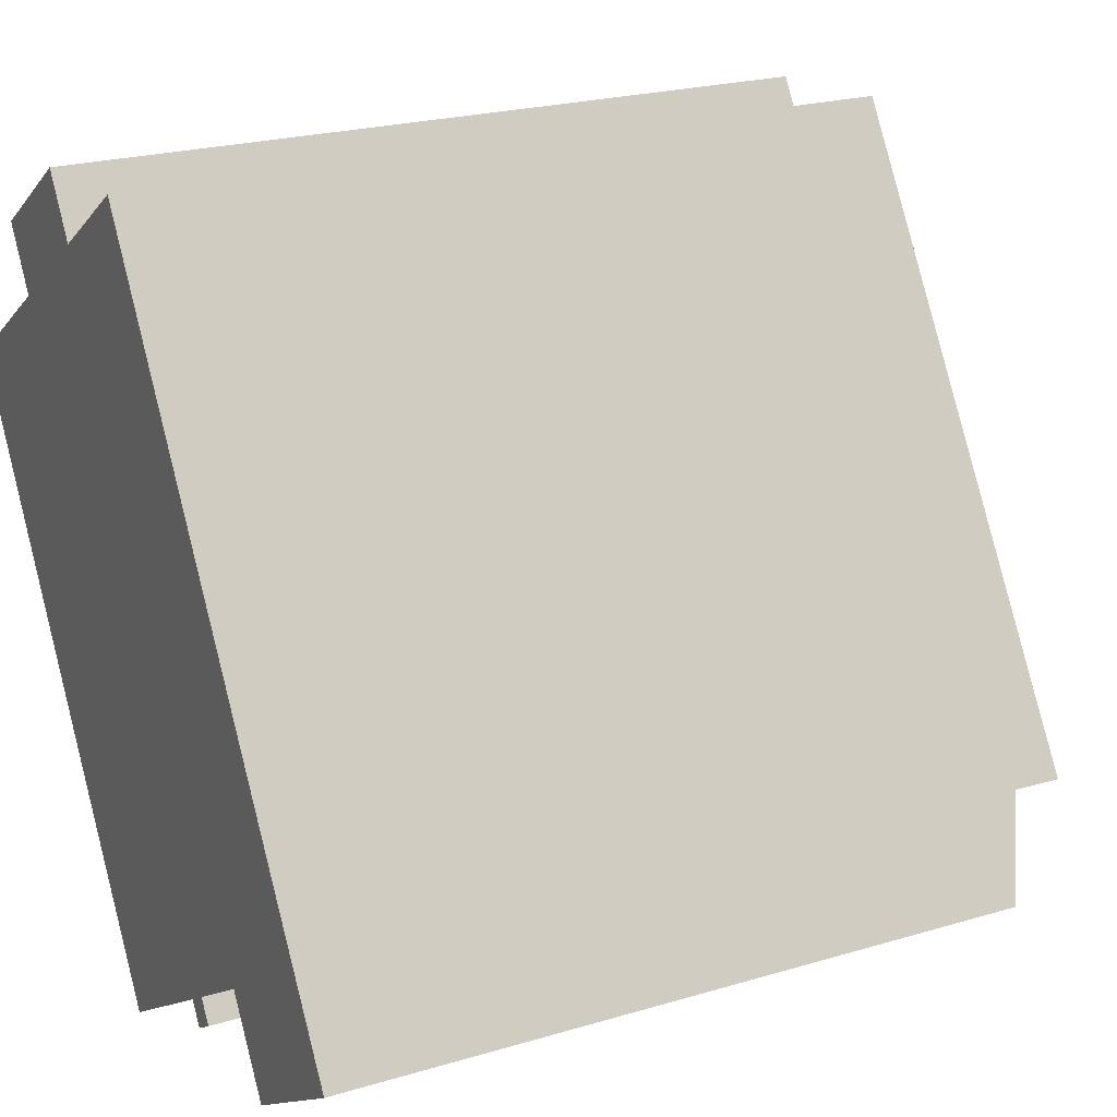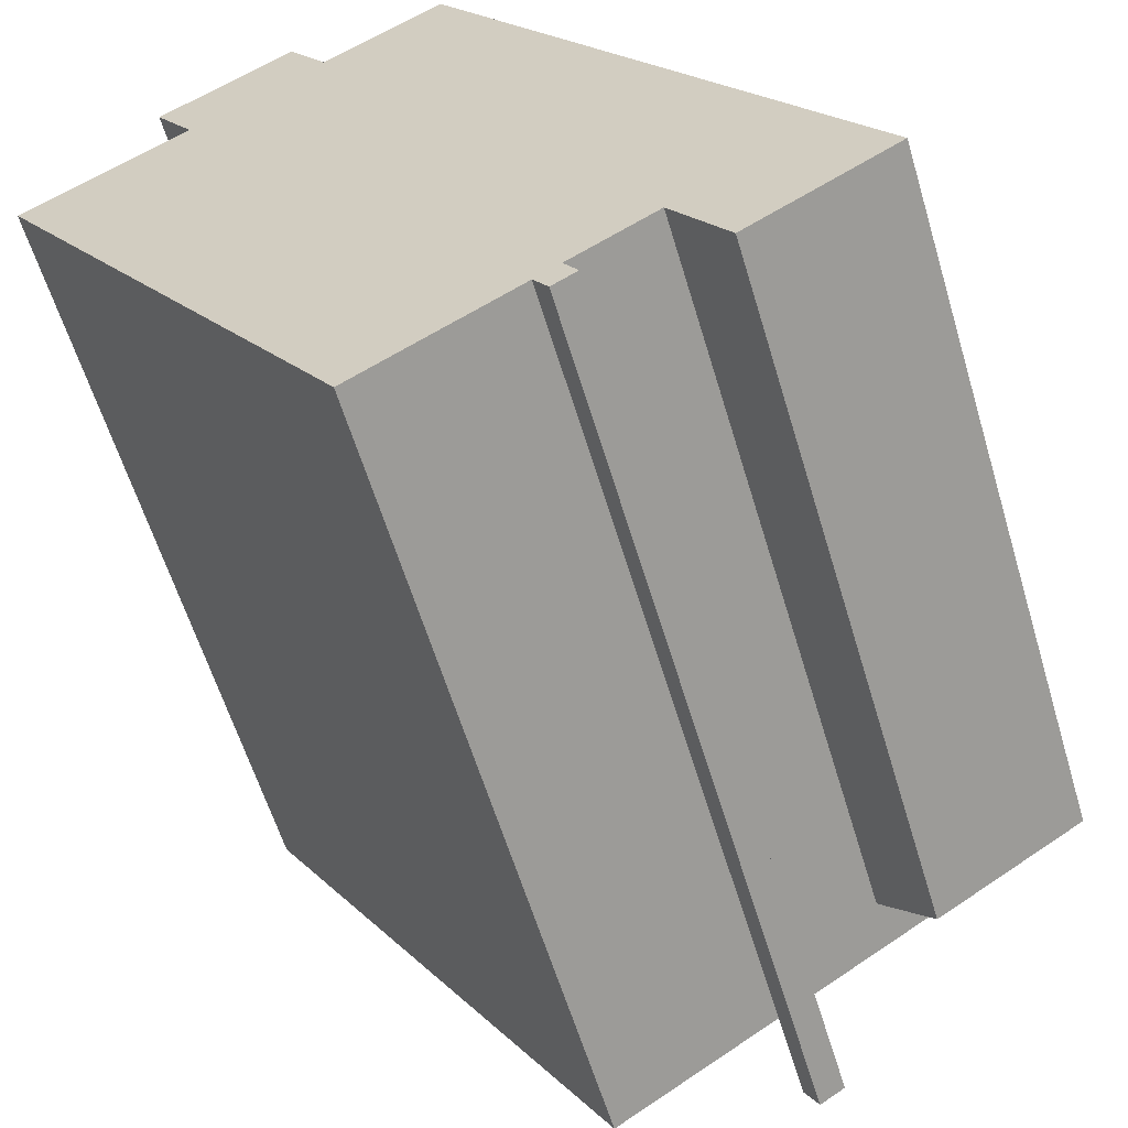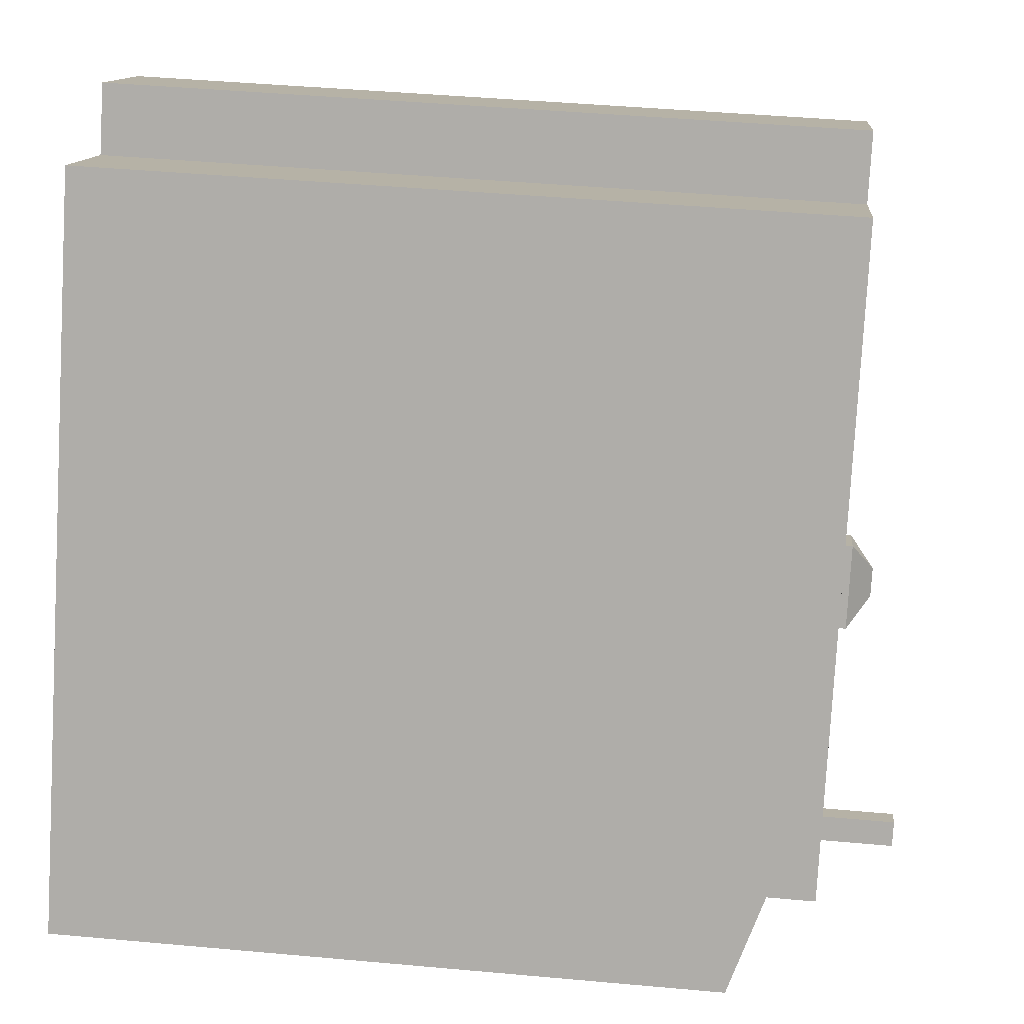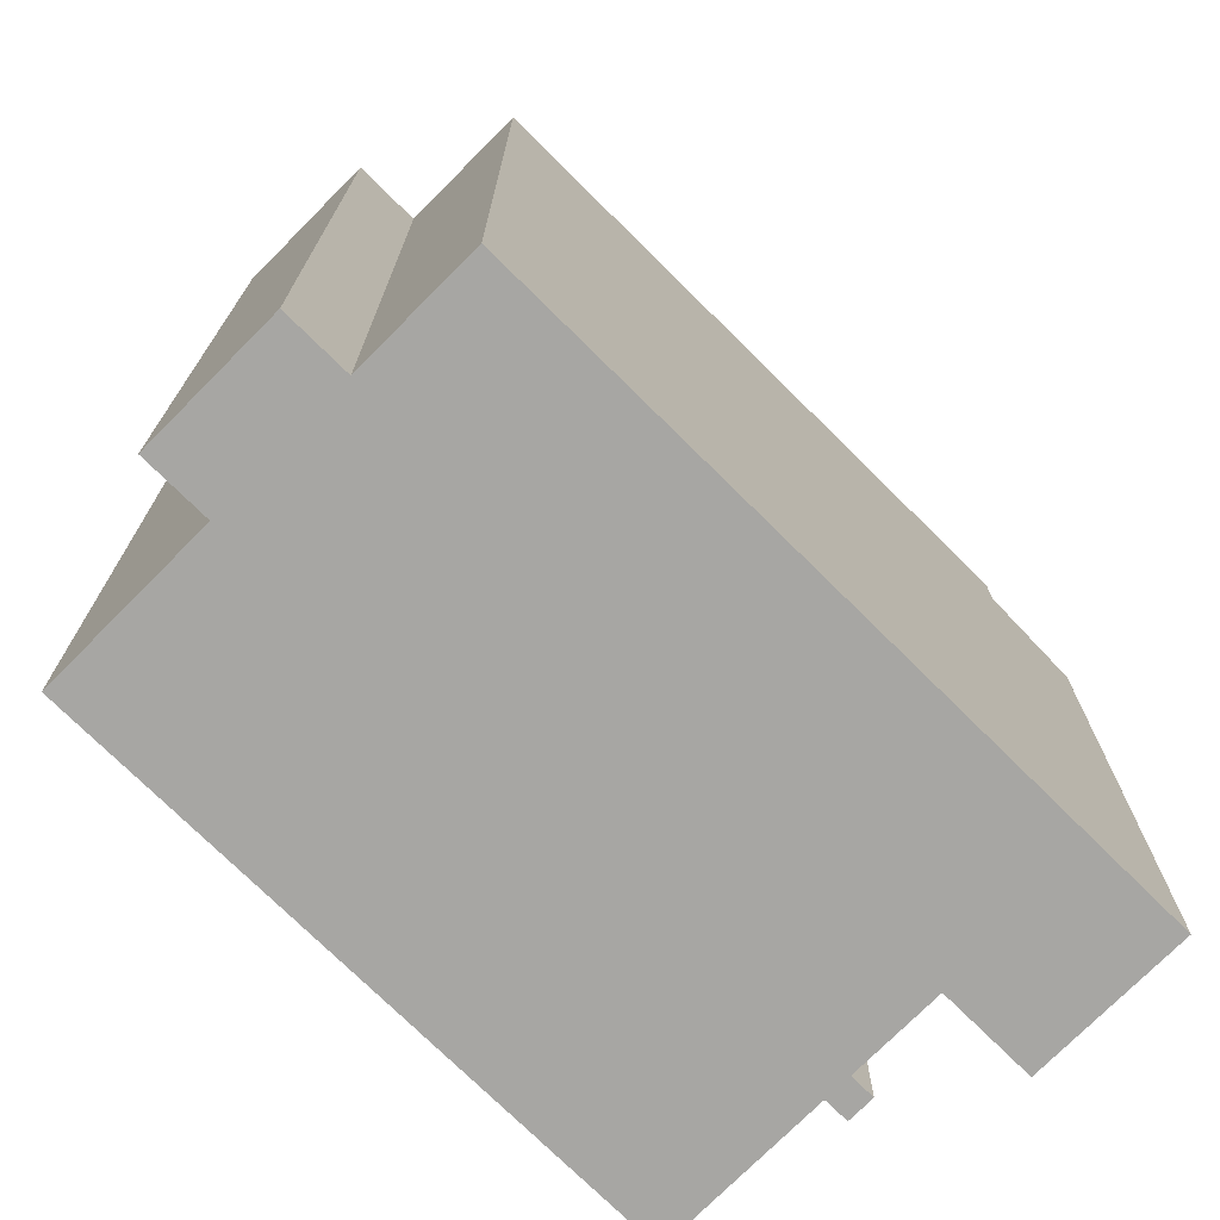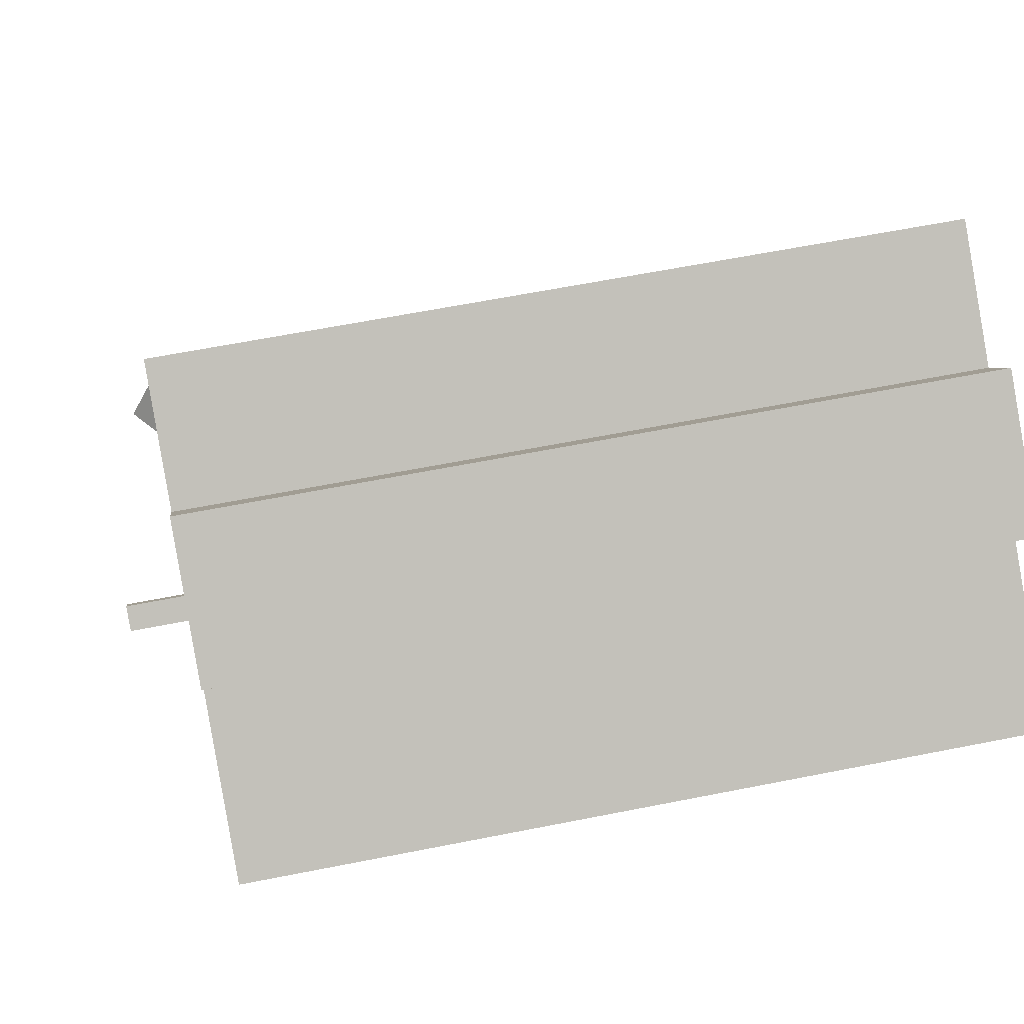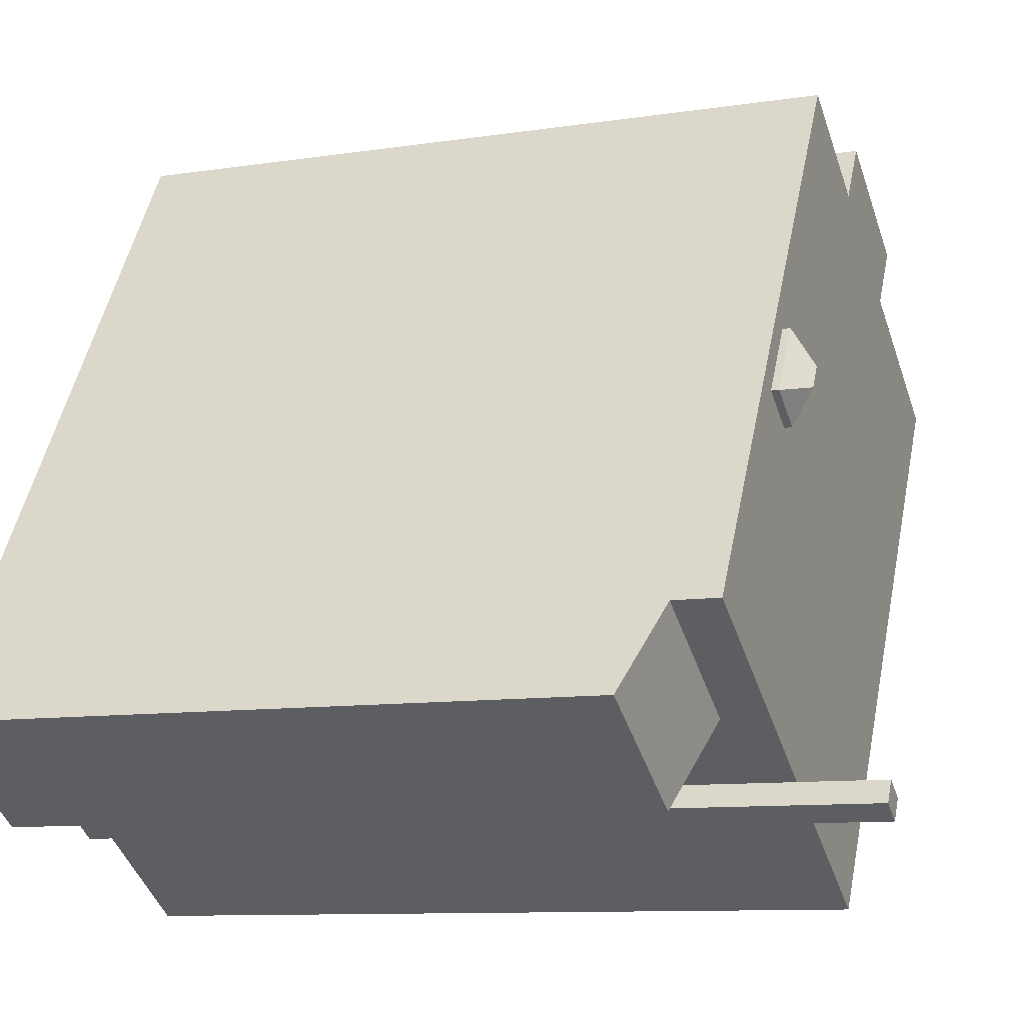
<metadata>
{"format":"obj","ext":"obj","renderer":"f3d","projection":"perspective","resolution":1024,"background":"white","views":[{"elev":22.5,"azim":62.6,"up":"+Z"},{"elev":-60.0,"azim":16.7,"up":"+Z"},{"elev":43.9,"azim":96.1,"up":"+Z"},{"elev":-74.1,"azim":13.1,"up":"+Y"},{"elev":61.5,"azim":-101.5,"up":"+Z"},{"elev":-9.9,"azim":111.6,"up":"+Z"}]}
</metadata>
<code>
v 2.651 6.129 2.136
v 5.965 6.129 -2.448
v 3.349 6.129 1.027
v 2.656 6.129 0.5913
v 3.349 6.129 1.027
v 5.965 6.129 -2.448
v 0.2624 6.129 6.624
v 2.651 6.129 2.136
v 1.958 6.129 1.701
v 0.2624 6.129 6.624
v 5.965 6.129 -2.448
v 2.651 6.129 2.136
v 1.958 6.129 1.701
v 2.656 6.129 0.5913
v 3.652 6.129 -3.902
v 2.656 6.129 0.5913
v 5.965 6.129 -2.448
v 3.652 6.129 -3.902
v -1.627 6.129 5.437
v 0.2624 6.129 6.624
v 1.958 6.129 1.701
v -1.627 6.129 5.437
v 1.958 6.129 1.701
v 3.652 6.129 -3.902
v -4.341 6.129 5.088
v -2.239 6.129 6.409
v -1.627 6.129 5.437
v -3.718 6.129 4.097
v -1.627 6.129 5.437
v 3.652 6.129 -3.902
v 2.297 6.129 -4.754
v -3.718 6.129 4.097
v -3.718 6.129 4.097
v 1.904 6.129 -5.001
v -0.5966 6.129 -6.573
v -6.289 6.129 2.481
v -3.718 6.129 4.097
v 2.297 6.129 -4.754
v 1.904 6.129 -5.001
v 2.651 6.257 2.136
v 3.349 6.257 1.027
v 2.734 6.616 1.164
v 2.497 6.617 1.541
v 2.651 6.257 2.136
v 2.734 6.616 1.164
v 2.656 6.257 0.5913
v 2.734 6.616 1.164
v 3.349 6.257 1.027
v 1.958 6.257 1.701
v 2.651 6.257 2.136
v 2.497 6.617 1.541
v 1.958 6.257 1.701
v 2.497 6.617 1.541
v 2.734 6.616 1.164
v 1.958 6.257 1.701
v 2.734 6.616 1.164
v 2.656 6.257 0.5913
v 2.131 7.567 -5.362
v 2.297 7.567 -4.754
v 2.524 7.567 -5.115
v 1.904 7.566 -5.001
v 2.297 7.567 -4.754
v 2.131 7.567 -5.362
v 4.431 5.238 -3.856
v 4.99 5.25 -3.464
v 5.172 5.14 -3.752
v 4.63 5.117 -4.175
v 4.63 5.117 -4.175
v 5.172 5.14 -3.752
v 5.353 5.03 -4.041
v 4.83 4.996 -4.493
v 4.99 5.25 -3.464
v 5.55 5.261 -3.071
v 5.713 5.162 -3.33
v 5.172 5.14 -3.752
v 5.172 5.14 -3.752
v 5.713 5.162 -3.33
v 5.877 5.063 -3.59
v 5.353 5.03 -4.041
v 3.652 5.36 -3.902
v 4.99 5.25 -3.464
v 4.431 5.238 -3.856
v 3.652 5.36 -3.902
v 5.965 5.36 -2.448
v 4.99 5.25 -3.464
v 3.652 5.36 -3.902
v 4.431 5.238 -3.856
v 4.63 5.117 -4.175
v 4.525 4.831 -5.292
v 4.63 5.117 -4.175
v 4.83 4.996 -4.493
v 3.652 5.36 -3.902
v 4.63 5.117 -4.175
v 4.525 4.831 -5.292
v 4.525 4.831 -5.292
v 4.83 4.996 -4.493
v 5.353 5.03 -4.041
v 5.55 5.261 -3.071
v 5.965 5.36 -2.448
v 5.713 5.162 -3.33
v 4.99 5.25 -3.464
v 5.965 5.36 -2.448
v 5.55 5.261 -3.071
v 5.713 5.162 -3.33
v 5.965 5.36 -2.448
v 6.544 5.009 -3.369
v 5.353 5.03 -4.041
v 5.877 5.063 -3.59
v 6.544 5.009 -3.369
v 5.713 5.162 -3.33
v 6.544 5.009 -3.369
v 5.877 5.063 -3.59
v 4.525 4.831 -5.292
v 5.353 5.03 -4.041
v 6.544 5.009 -3.369
v 4.525 4.831 -5.292
v 6.544 5.009 -3.369
v 6.839 4.831 -3.837
v -4.341 6.129 5.088
v -3.718 6.129 4.097
v -3.718 -6.089 4.097
v -4.341 -6.089 5.088
v -4.341 -6.089 5.088
v -2.239 -6.089 6.409
v -2.239 6.129 6.409
v -4.341 6.129 5.088
v -2.239 -6.089 6.409
v -1.627 -6.089 5.437
v -1.627 6.129 5.437
v -2.239 6.129 6.409
v -1.627 -6.089 5.437
v 0.2624 -6.089 6.624
v 0.2624 6.129 6.624
v -1.627 6.129 5.437
v 0.2624 6.129 6.624
v 5.965 5.36 -2.448
v 5.965 6.129 -2.448
v 0.2624 -6.089 6.624
v 5.965 -6.089 -2.448
v 5.965 5.36 -2.448
v 0.2624 6.129 6.624
v 5.965 -6.089 -2.448
v 6.544 -6.089 -3.369
v 6.544 5.009 -3.369
v 5.965 5.36 -2.448
v 6.544 -6.089 -3.369
v 6.839 -6.089 -3.837
v 6.839 4.831 -3.837
v 6.544 5.009 -3.369
v 3.652 6.129 -3.902
v 5.965 6.129 -2.448
v 5.965 5.36 -2.448
v 3.652 5.36 -3.902
v 2.297 6.129 -4.754
v 3.652 5.36 -3.902
v 3.652 -6.089 -3.902
v 2.297 -6.089 -4.754
v 2.297 6.129 -4.754
v 3.652 6.129 -3.902
v 3.652 5.36 -3.902
v -0.5966 6.129 -6.573
v 1.904 6.129 -5.001
v 1.904 -6.089 -5.001
v -0.5966 -6.089 -6.573
v -6.289 6.129 2.481
v -0.5966 6.129 -6.573
v -0.5966 -6.089 -6.573
v -6.289 -6.089 2.481
v -6.289 -6.089 2.481
v -3.718 -6.089 4.097
v -3.718 6.129 4.097
v -6.289 6.129 2.481
v 2.651 6.129 2.136
v 3.349 6.129 1.027
v 3.349 6.257 1.027
v 2.651 6.257 2.136
v 2.656 6.257 0.5913
v 3.349 6.257 1.027
v 3.349 6.129 1.027
v 2.656 6.129 0.5913
v 1.958 6.129 1.701
v 2.651 6.129 2.136
v 2.651 6.257 2.136
v 1.958 6.257 1.701
v 1.958 6.257 1.701
v 2.656 6.257 0.5913
v 2.656 6.129 0.5913
v 1.958 6.129 1.701
v 2.297 -6.089 -4.754
v 2.524 -6.089 -5.115
v 2.524 7.567 -5.115
v 2.297 6.129 -4.754
v 2.297 7.567 -4.754
v 2.297 6.129 -4.754
v 2.524 7.567 -5.115
v 2.131 7.567 -5.362
v 2.524 7.567 -5.115
v 2.524 -6.089 -5.115
v 2.131 -6.089 -5.362
v 1.904 7.566 -5.001
v 2.018 -6.089 -5.181
v 1.904 6.129 -5.001
v 1.904 6.129 -5.001
v 2.018 -6.089 -5.181
v 1.904 -6.089 -5.001
v 2.018 -6.089 -5.181
v 2.131 7.567 -5.362
v 2.131 -6.089 -5.362
v 1.904 7.566 -5.001
v 2.131 7.567 -5.362
v 2.018 -6.089 -5.181
v 1.904 6.129 -5.001
v 2.297 6.129 -4.754
v 2.297 7.567 -4.754
v 1.904 7.566 -5.001
v 4.525 4.831 -5.292
v 6.839 4.831 -3.837
v 6.839 -6.089 -3.837
v 4.525 -6.089 -5.292
v 3.652 5.36 -3.902
v 4.525 4.831 -5.292
v 4.525 -6.089 -5.292
v 3.652 -6.089 -3.902
v -0.5966 -6.089 -6.573
v 1.904 -6.089 -5.001
v 2.018 -6.089 -5.181
v 2.131 -6.089 -5.362
v 2.524 -6.089 -5.115
v 2.297 -6.089 -4.754
v 3.652 -6.089 -3.902
v 4.525 -6.089 -5.292
v 6.839 -6.089 -3.837
v 6.544 -6.089 -3.369
v 5.965 -6.089 -2.448
v 0.2624 -6.089 6.624
v -1.627 -6.089 5.437
v -2.239 -6.089 6.409
v -4.341 -6.089 5.088
v -3.718 -6.089 4.097
v -6.289 -6.089 2.481
g CDNNDG02_0002260
f 1 2 3
f 4 5 6
f 7 8 9
f 10 11 12
f 13 14 15
f 16 17 18
f 19 20 21
f 22 23 24
f 28 25 27
f 27 25 26
f 30 31 32
f 29 30 32
f 34 35 36
f 33 34 36
f 37 38 39
f 40 41 42
f 43 44 45
f 46 47 48
f 49 50 51
f 52 53 54
f 55 56 57
f 58 59 60
f 61 62 63
f 67 64 66
f 66 64 65
f 71 68 70
f 70 68 69
f 75 72 74
f 74 72 73
f 79 76 78
f 78 76 77
f 80 81 82
f 83 84 85
f 86 87 88
f 89 90 91
f 92 93 94
f 95 96 97
f 98 99 100
f 101 102 103
f 104 105 106
f 107 108 109
f 110 111 112
f 113 114 115
f 116 117 118
f 120 121 122
f 119 120 122
f 123 125 126
f 125 123 124
f 128 129 127
f 127 129 130
f 131 133 134
f 133 131 132
f 135 136 137
f 138 140 141
f 138 139 140
f 143 144 142
f 142 144 145
f 147 148 146
f 146 148 149
f 151 152 153
f 150 151 153
f 156 157 155
f 154 155 157
f 158 159 160
f 163 164 162
f 161 162 164
f 165 167 168
f 165 166 167
f 169 171 172
f 171 169 170
f 176 173 174
f 174 175 176
f 177 179 180
f 177 178 179
f 184 181 183
f 183 181 182
f 185 187 188
f 185 186 187
f 192 189 190
f 190 191 192
f 193 194 195
f 198 196 197
f 196 198 199
f 200 201 202
f 203 204 205
f 206 207 208
f 209 210 211
f 213 214 215
f 215 212 213
f 218 216 217
f 216 218 219
f 221 222 223
f 220 221 223
f 224 225 240
f 236 238 239
f 225 239 240
f 225 226 229
f 226 227 228
f 226 228 229
f 239 225 229
f 236 237 238
f 236 230 234
f 230 231 233
f 230 236 239
f 231 232 233
f 230 233 234
f 229 230 239
f 234 235 236

</code>
